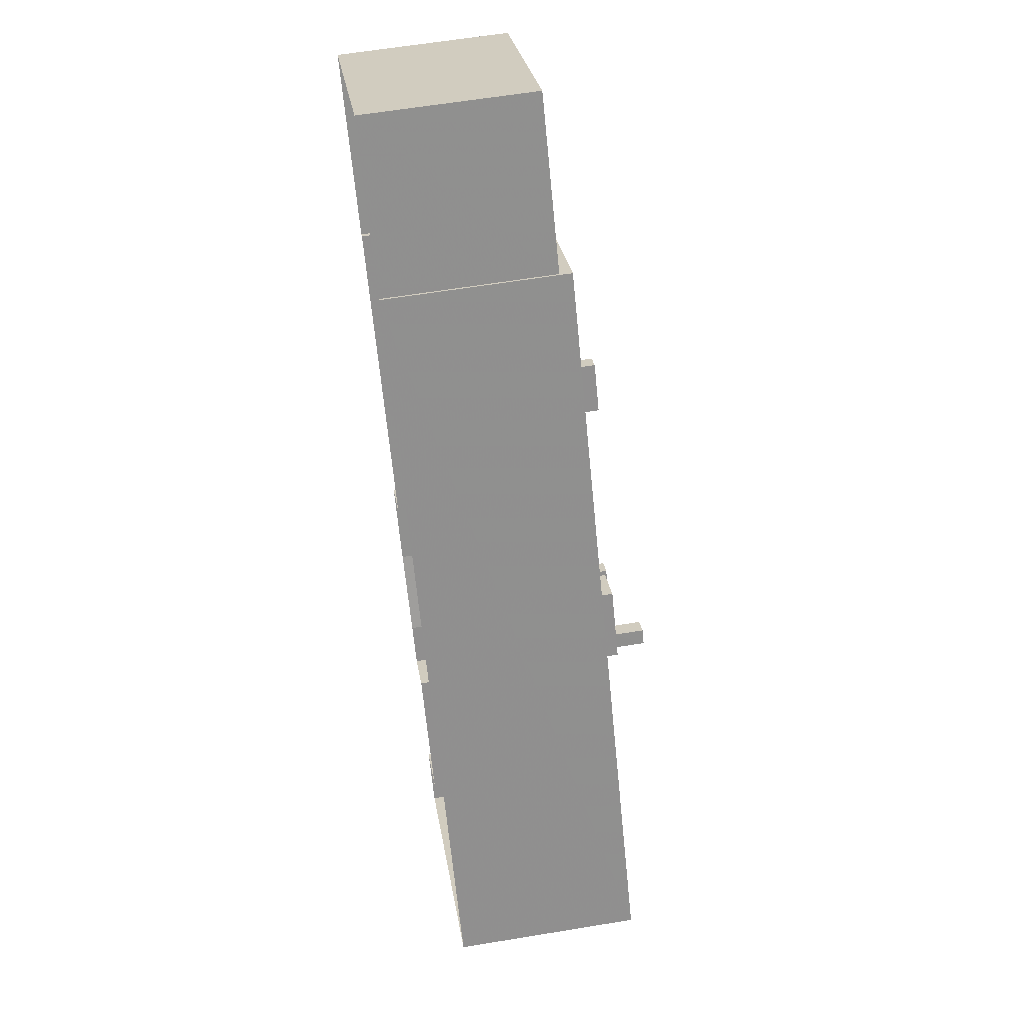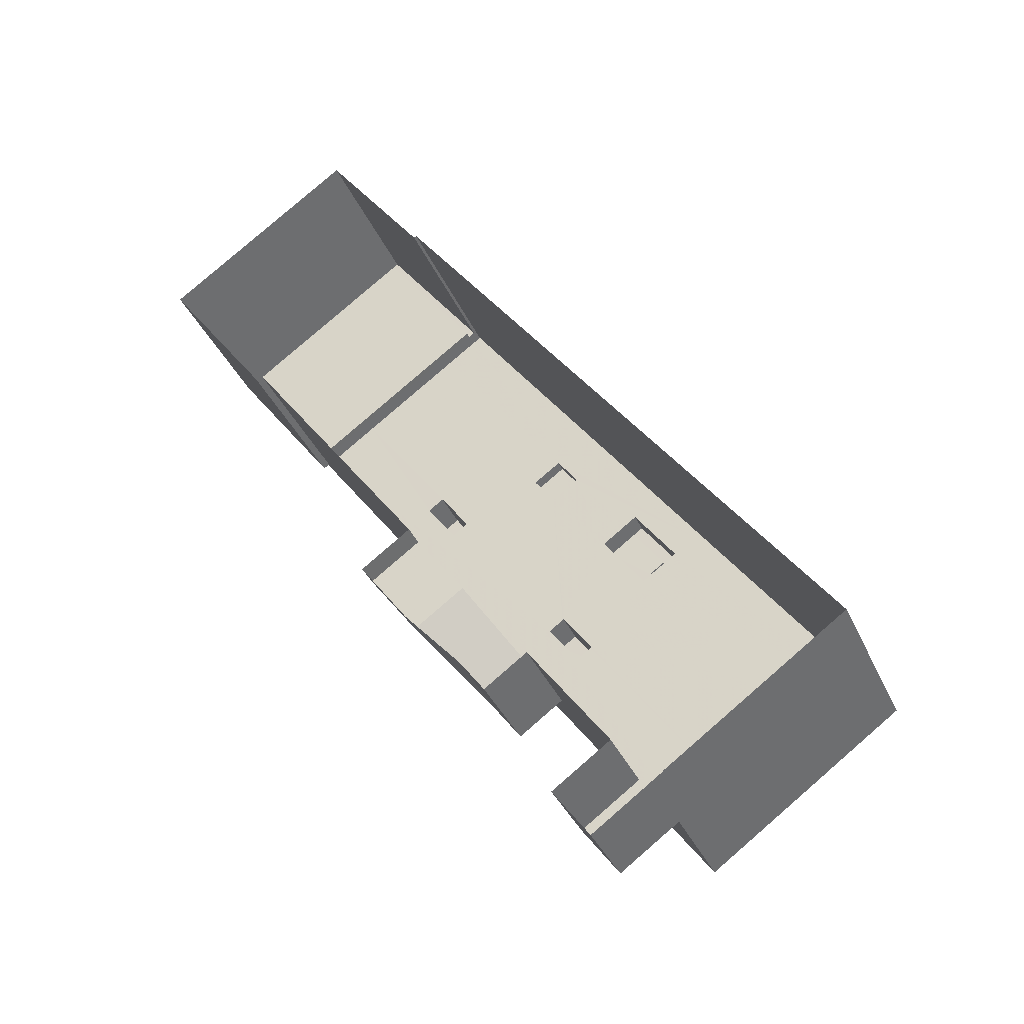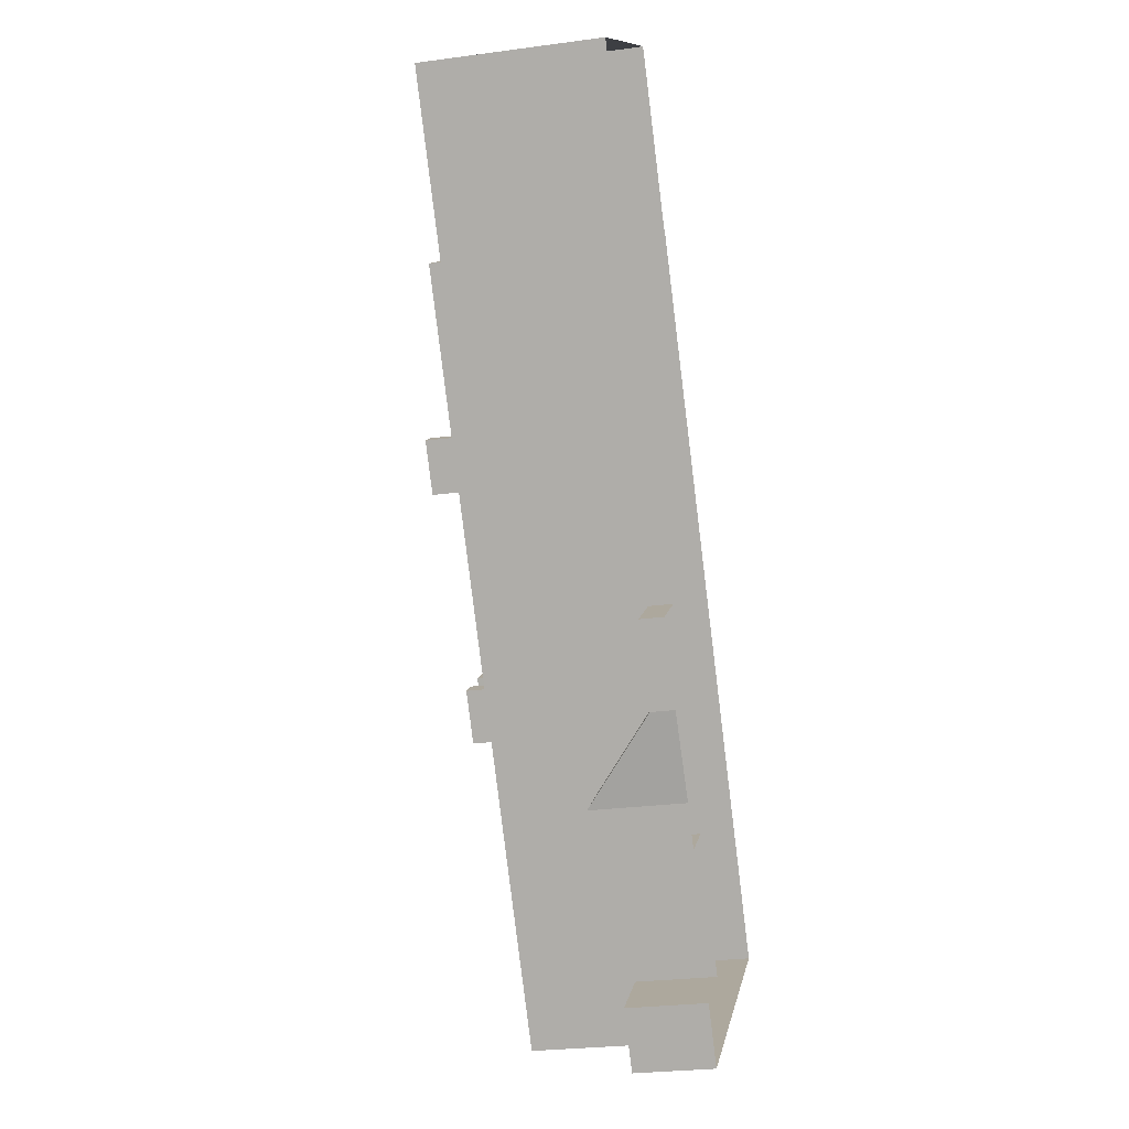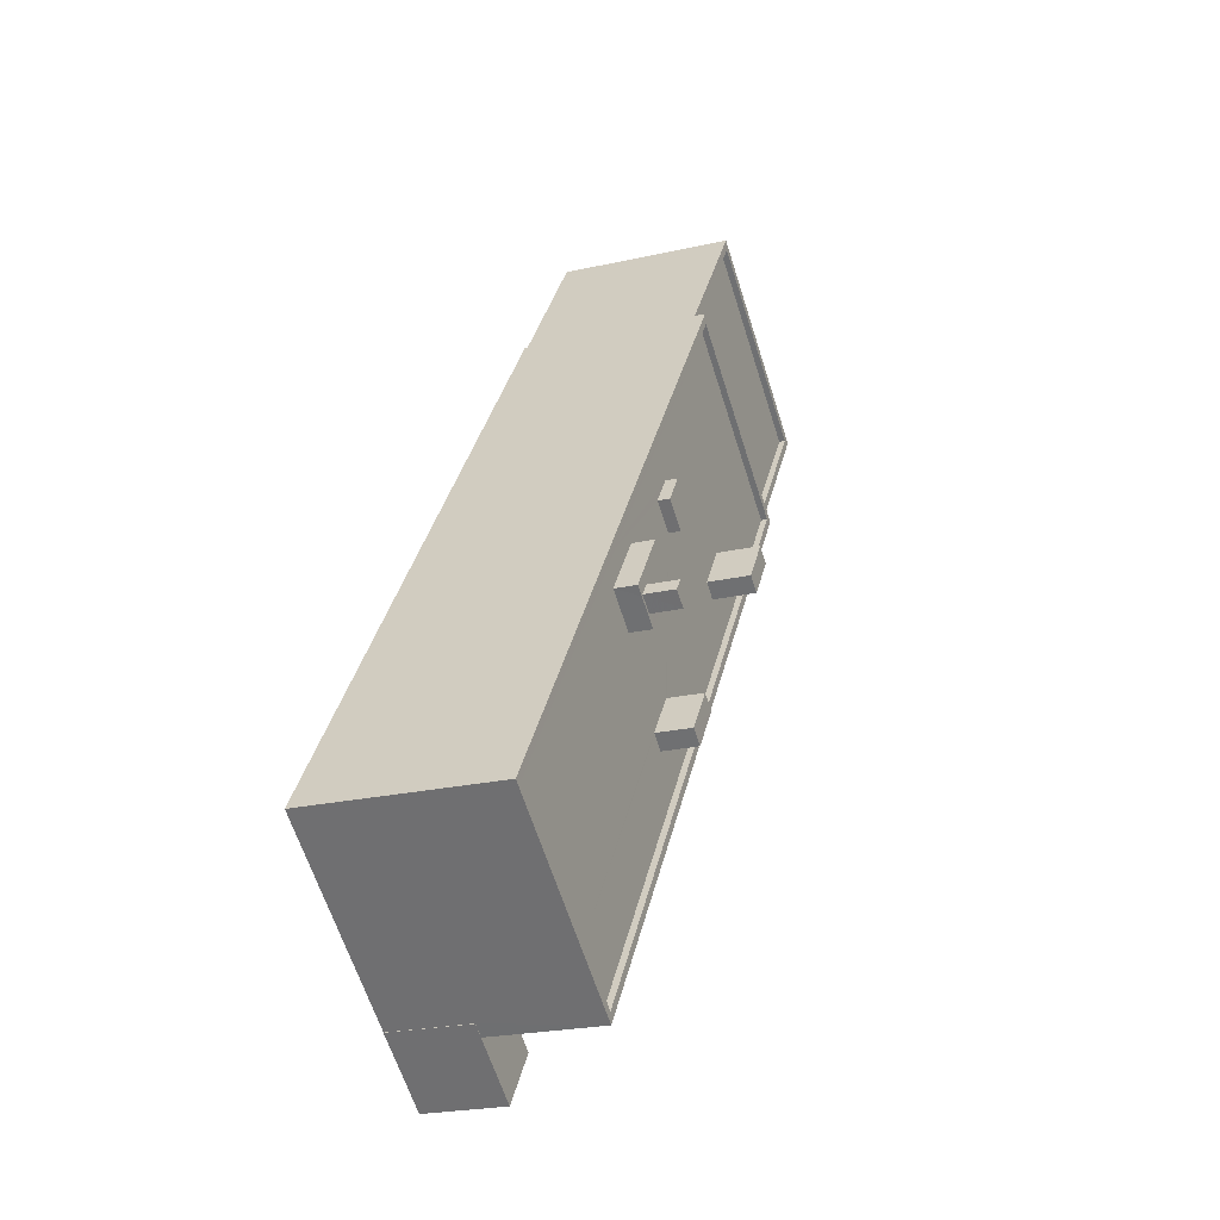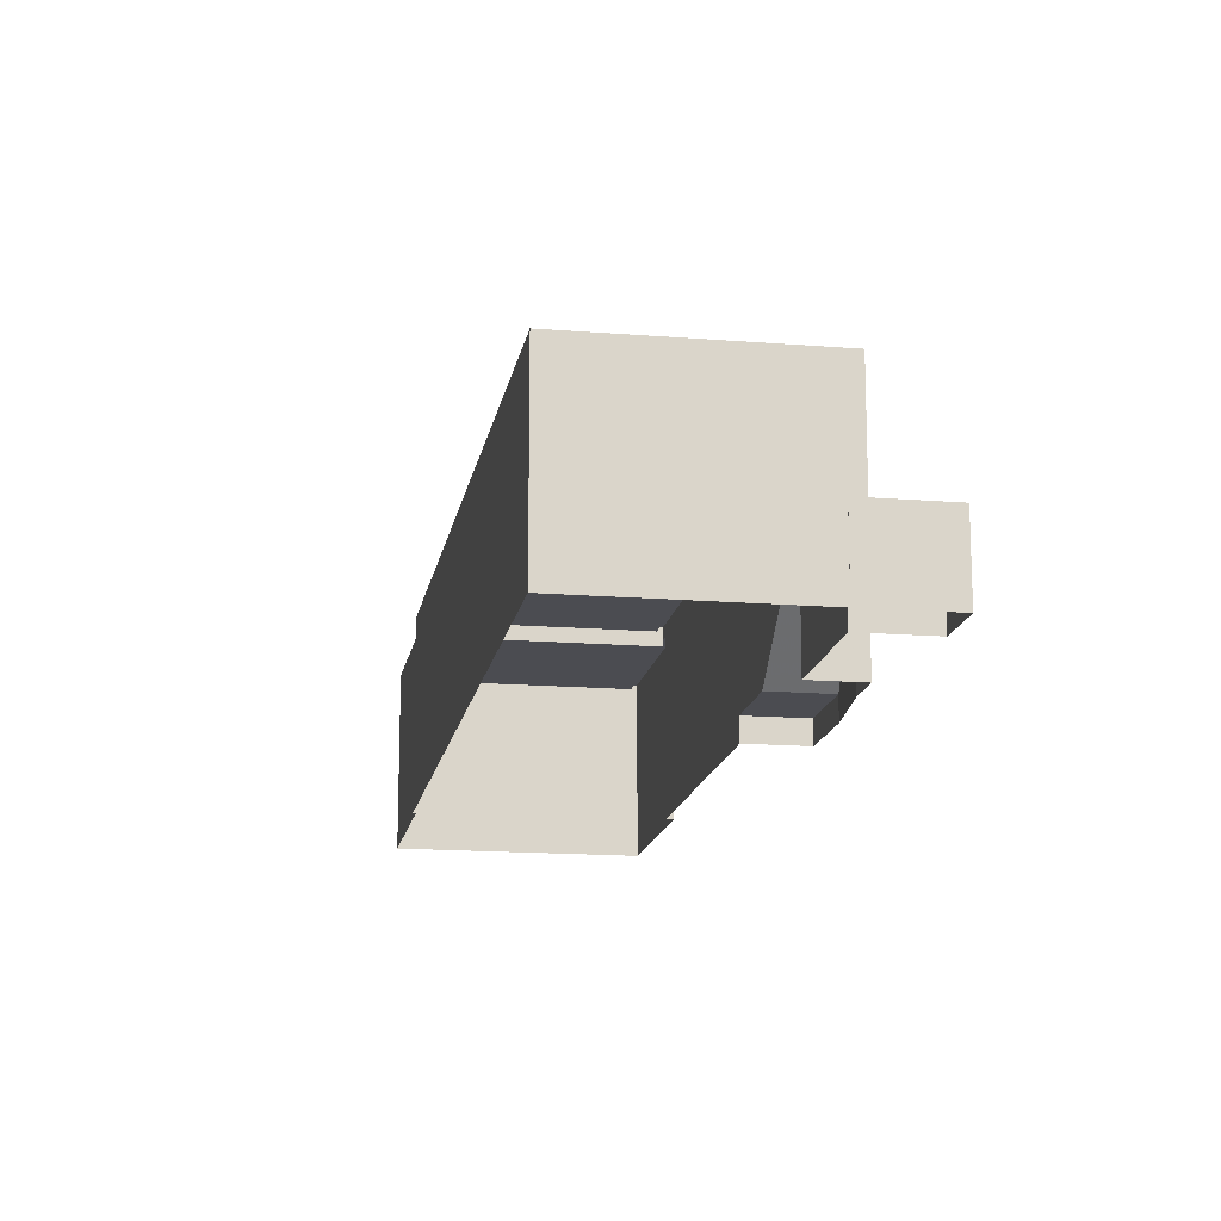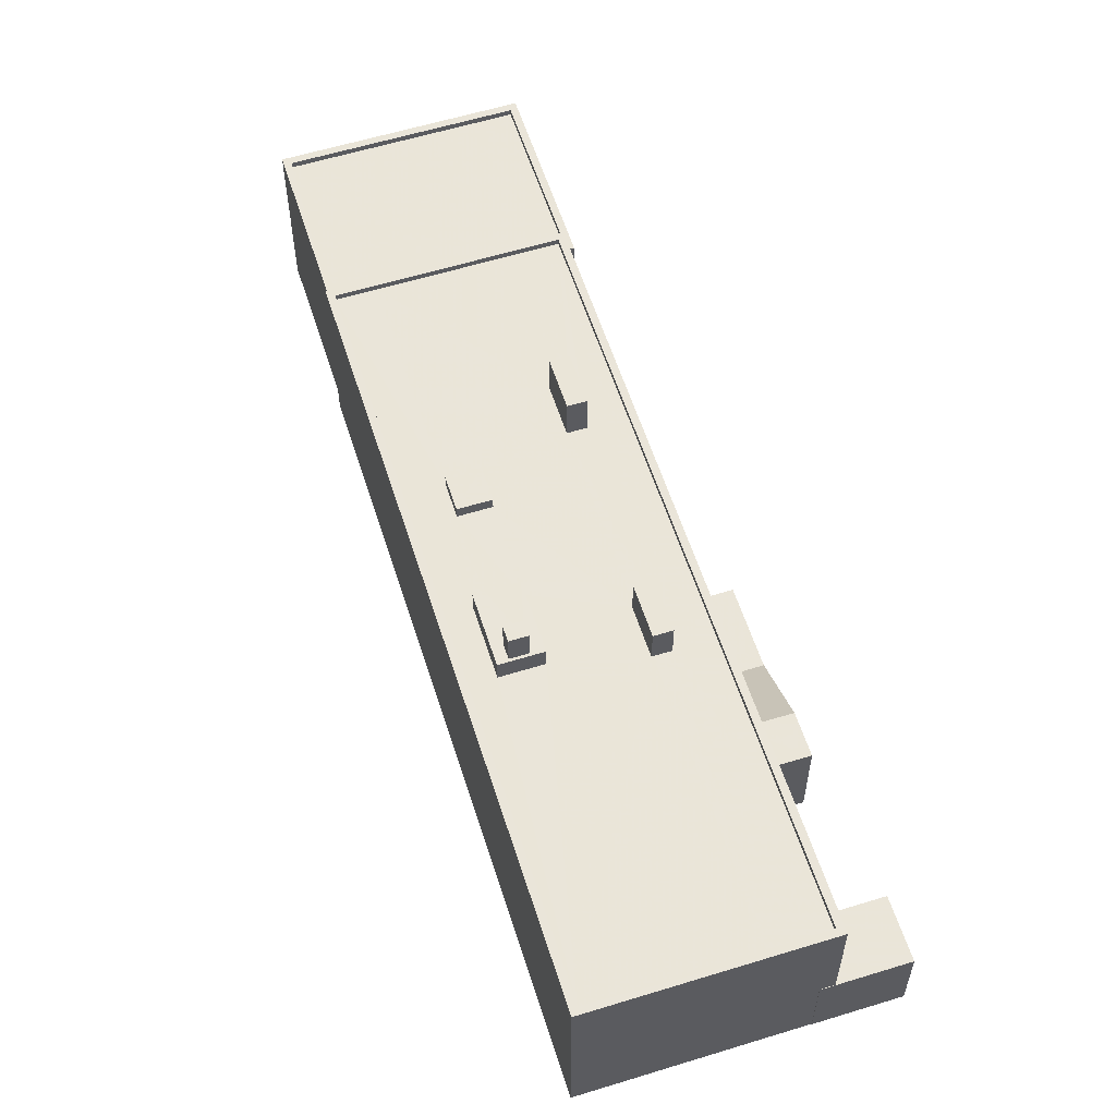
<metadata>
{"format":"obj","ext":"obj","renderer":"f3d","projection":"perspective","resolution":1024,"background":"white","views":[{"elev":60.9,"azim":-99.6,"up":"+Y"},{"elev":-36.5,"azim":-158.2,"up":"+Y"},{"elev":-26.1,"azim":102.1,"up":"+Y"},{"elev":-23.1,"azim":-68.8,"up":"+Y"},{"elev":-15.4,"azim":-45.2,"up":"+Z"},{"elev":58.6,"azim":-53.2,"up":"+Z"}]}
</metadata>
<code>
v 1.294e+04 -1.445e+04 18.55
v 1.294e+04 -1.445e+04 18.55
v 1.295e+04 -1.445e+04 18.55
v 1.295e+04 -1.445e+04 18.55
v 1.295e+04 -1.445e+04 18.55
v 1.294e+04 -1.444e+04 18.55
v 1.296e+04 -1.442e+04 18.55
v 1.295e+04 -1.443e+04 18.55
v 1.296e+04 -1.444e+04 18.55
v 1.295e+04 -1.444e+04 18.55
v 1.297e+04 -1.442e+04 18.56
v 1.296e+04 -1.442e+04 18.55
v 1.296e+04 -1.442e+04 18.55
v 1.296e+04 -1.441e+04 18.56
v 1.296e+04 -1.442e+04 18.55
v 1.295e+04 -1.444e+04 18.55
v 1.295e+04 -1.444e+04 18.55
v 1.295e+04 -1.444e+04 18.55
v 1.295e+04 -1.443e+04 19.51
v 1.295e+04 -1.444e+04 19.51
v 1.295e+04 -1.444e+04 19.51
v 1.296e+04 -1.444e+04 19.51
v 1.295e+04 -1.444e+04 21.73
v 1.295e+04 -1.444e+04 22.35
v 1.295e+04 -1.444e+04 22.35
v 1.295e+04 -1.444e+04 22.35
v 1.295e+04 -1.444e+04 22.35
v 1.294e+04 -1.445e+04 26.13
v 1.294e+04 -1.445e+04 26.13
v 1.296e+04 -1.442e+04 26.14
v 1.296e+04 -1.442e+04 26.14
v 1.295e+04 -1.443e+04 25.89
v 1.295e+04 -1.443e+04 25.89
v 1.294e+04 -1.443e+04 25.89
v 1.296e+04 -1.442e+04 25.89
v 1.295e+04 -1.443e+04 25.89
v 1.296e+04 -1.442e+04 25.89
v 1.295e+04 -1.443e+04 25.89
v 1.295e+04 -1.443e+04 25.89
v 1.296e+04 -1.442e+04 25.89
v 1.296e+04 -1.443e+04 25.89
v 1.295e+04 -1.443e+04 25.89
v 1.296e+04 -1.443e+04 25.89
v 1.295e+04 -1.444e+04 25.89
v 1.295e+04 -1.443e+04 25.89
v 1.295e+04 -1.443e+04 25.89
v 1.295e+04 -1.443e+04 25.89
v 1.295e+04 -1.444e+04 25.89
v 1.295e+04 -1.444e+04 25.89
v 1.294e+04 -1.445e+04 25.88
v 1.294e+04 -1.445e+04 25.88
v 1.295e+04 -1.444e+04 25.89
v 1.296e+04 -1.443e+04 25.89
v 1.296e+04 -1.442e+04 25.89
v 1.295e+04 -1.444e+04 25.89
v 1.296e+04 -1.443e+04 25.89
v 1.295e+04 -1.444e+04 25.89
v 1.295e+04 -1.444e+04 25.89
v 1.294e+04 -1.444e+04 25.88
v 1.296e+04 -1.442e+04 26.14
v 1.296e+04 -1.442e+04 26.14
v 1.294e+04 -1.444e+04 26.13
v 1.294e+04 -1.444e+04 26.13
v 1.294e+04 -1.445e+04 21.74
v 1.294e+04 -1.445e+04 21.74
v 1.294e+04 -1.445e+04 21.74
v 1.295e+04 -1.445e+04 21.74
v 1.295e+04 -1.445e+04 21.74
v 1.295e+04 -1.445e+04 21.74
v 1.295e+04 -1.443e+04 28
v 1.295e+04 -1.443e+04 28
v 1.295e+04 -1.443e+04 28
v 1.295e+04 -1.443e+04 28
v 1.295e+04 -1.443e+04 26.77
v 1.295e+04 -1.443e+04 26.77
v 1.295e+04 -1.443e+04 26.77
v 1.295e+04 -1.443e+04 26.77
v 1.295e+04 -1.443e+04 26.77
v 1.295e+04 -1.443e+04 26.77
v 1.295e+04 -1.443e+04 26.77
v 1.295e+04 -1.443e+04 26.77
v 1.295e+04 -1.443e+04 26.77
v 1.295e+04 -1.443e+04 26.77
v 1.295e+04 -1.443e+04 26.37
v 1.295e+04 -1.443e+04 26.37
v 1.295e+04 -1.443e+04 26.37
v 1.295e+04 -1.443e+04 26.37
v 1.295e+04 -1.444e+04 27.33
v 1.295e+04 -1.444e+04 27.33
v 1.295e+04 -1.444e+04 27.33
v 1.295e+04 -1.444e+04 27.33
v 1.296e+04 -1.443e+04 27.62
v 1.296e+04 -1.443e+04 27.62
v 1.296e+04 -1.443e+04 27.62
v 1.296e+04 -1.443e+04 27.62
v 1.296e+04 -1.442e+04 25.38
v 1.297e+04 -1.442e+04 25.38
v 1.296e+04 -1.441e+04 25.38
v 1.296e+04 -1.442e+04 25.38
v 1.296e+04 -1.442e+04 25.63
v 1.296e+04 -1.441e+04 25.63
v 1.296e+04 -1.441e+04 25.63
v 1.297e+04 -1.442e+04 25.63
v 1.296e+04 -1.442e+04 25.63
v 1.296e+04 -1.442e+04 25.63
v 1.296e+04 -1.442e+04 25.63
v 1.296e+04 -1.442e+04 25.63
v 1.297e+04 -1.442e+04 25.63
v 1.296e+04 -1.442e+04 25.63
f 1 2 3
f 4 3 5
f 6 5 2
f 7 8 6
f 9 10 8
f 11 12 13
f 14 11 15
f 15 8 7
f 16 10 17
f 16 17 18
f 16 5 6
f 15 13 8
f 3 2 5
f 8 16 6
f 8 10 16
f 15 11 13
f 19 20 21
f 22 19 21
f 21 20 23
f 23 24 25
f 21 23 25
f 24 26 27
f 25 24 27
f 28 29 30
f 31 28 30
f 32 33 34
f 35 34 36
f 37 35 36
f 38 39 33
f 34 39 36
f 33 39 34
f 40 37 41
f 41 42 43
f 44 43 45
f 38 46 39
f 36 41 37
f 47 48 46
f 47 49 48
f 48 44 45
f 41 36 42
f 46 45 39
f 43 42 45
f 48 45 46
f 50 51 52
f 40 41 53
f 53 54 40
f 51 54 55
f 44 55 43
f 56 54 53
f 55 56 43
f 57 50 52
f 51 55 52
f 55 54 56
f 50 57 58
f 50 58 59
f 34 59 32
f 58 49 47
f 59 47 32
f 59 58 47
f 30 60 61
f 62 29 28
f 63 29 62
f 63 61 60
f 30 61 31
f 61 63 62
f 64 65 66
f 65 67 66
f 66 68 69
f 66 67 68
f 70 71 72
f 73 70 72
f 74 75 76
f 75 77 76
f 76 77 78
f 77 79 78
f 79 80 81
f 82 74 76
f 74 82 83
f 80 83 82
f 78 79 81
f 80 82 81
f 84 85 86
f 84 87 85
f 88 89 90
f 88 91 89
f 92 93 94
f 92 95 93
f 96 97 98
f 96 99 97
f 100 101 102
f 102 101 103
f 104 103 105
f 101 100 106
f 104 105 107
f 105 108 109
f 101 108 103
f 103 108 105
f 8 19 22
f 9 8 22
f 21 10 9
f 22 21 9
f 21 17 10
f 21 25 17
f 27 18 17
f 25 27 17
f 16 18 27
f 26 16 27
f 105 30 107
f 13 107 19
f 8 13 19
f 24 30 29
f 5 16 69
f 69 29 66
f 20 19 23
f 23 19 24
f 26 24 29
f 69 16 26
f 107 30 24
f 19 107 24
f 69 26 29
f 66 29 64
f 2 64 6
f 6 64 63
f 64 29 63
f 7 63 60
f 7 6 63
f 109 99 96
f 109 30 105
f 30 106 60
f 7 100 15
f 60 100 7
f 109 96 106
f 106 100 60
f 30 109 106
f 54 31 40
f 37 40 61
f 37 61 35
f 40 31 61
f 28 54 51
f 28 31 54
f 59 62 50
f 50 28 51
f 50 62 28
f 59 34 62
f 34 35 61
f 34 61 62
f 5 69 68
f 4 5 68
f 4 67 3
f 4 68 67
f 67 1 3
f 67 65 1
f 2 1 65
f 64 2 65
f 71 76 72
f 71 82 76
f 70 82 71
f 70 81 82
f 78 81 70
f 73 78 70
f 76 78 73
f 72 76 73
f 74 38 33
f 33 75 74
f 83 46 38
f 74 83 38
f 46 80 47
f 46 83 80
f 79 32 47
f 47 80 79
f 77 32 79
f 77 75 33
f 32 77 33
f 36 85 42
f 36 86 85
f 42 87 45
f 42 85 87
f 87 84 39
f 45 87 39
f 84 86 36
f 39 84 36
f 55 44 89
f 44 48 90
f 89 44 90
f 55 91 52
f 55 89 91
f 58 57 88
f 57 52 91
f 88 57 91
f 48 49 90
f 49 58 88
f 90 49 88
f 41 94 93
f 53 41 93
f 95 53 93
f 95 56 53
f 43 56 95
f 92 43 95
f 41 43 92
f 94 41 92
f 107 12 104
f 107 13 12
f 104 12 11
f 103 104 11
f 100 102 14
f 15 100 14
f 103 11 14
f 102 103 14
f 108 98 97
f 108 101 98
f 109 108 97
f 99 109 97
f 106 98 101
f 106 96 98

</code>
